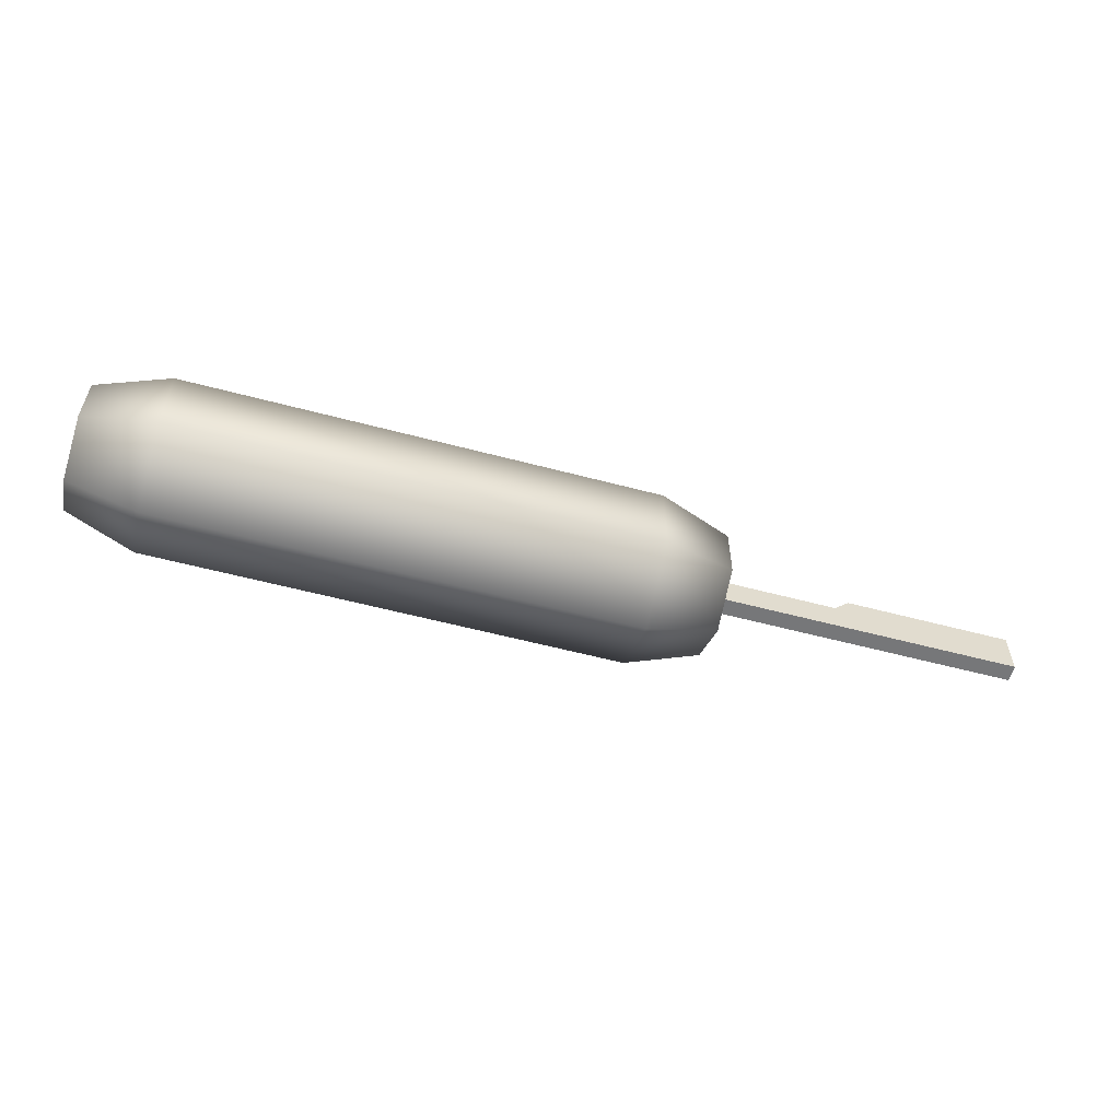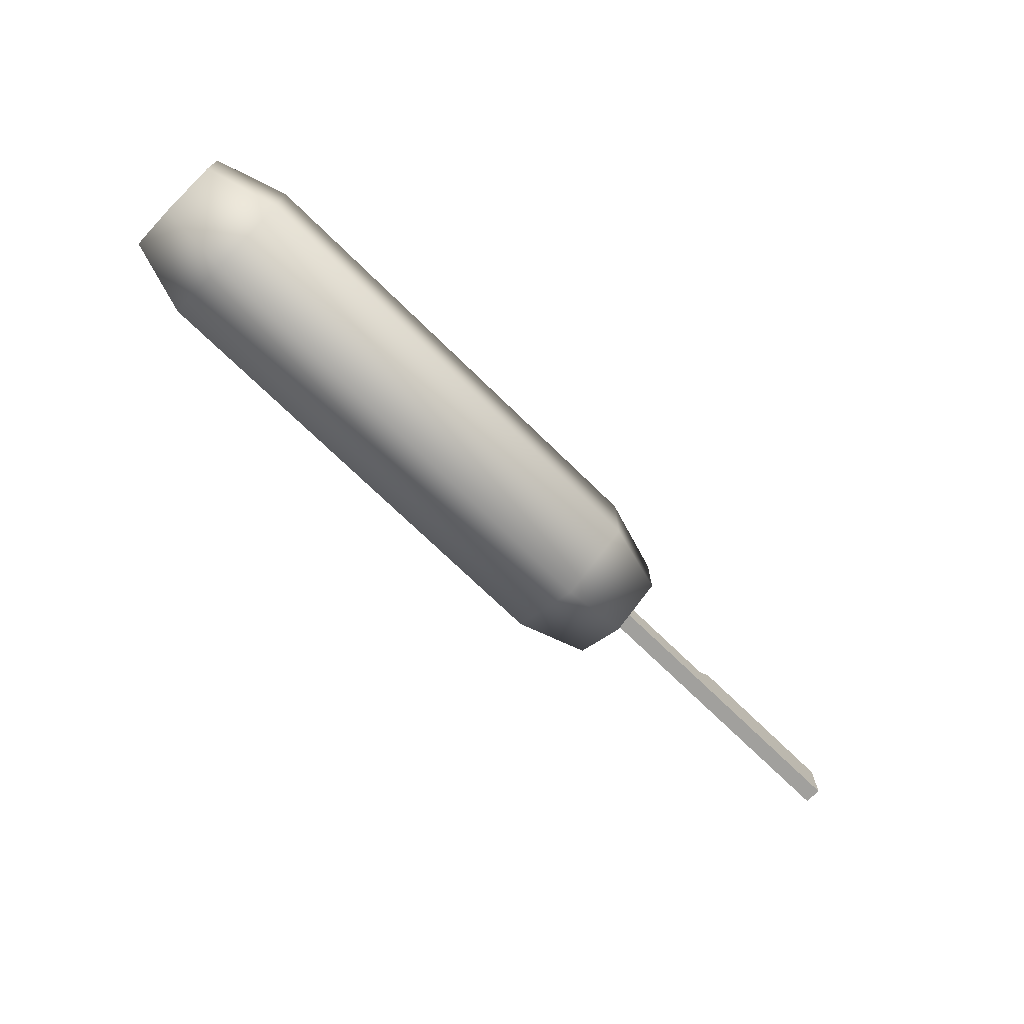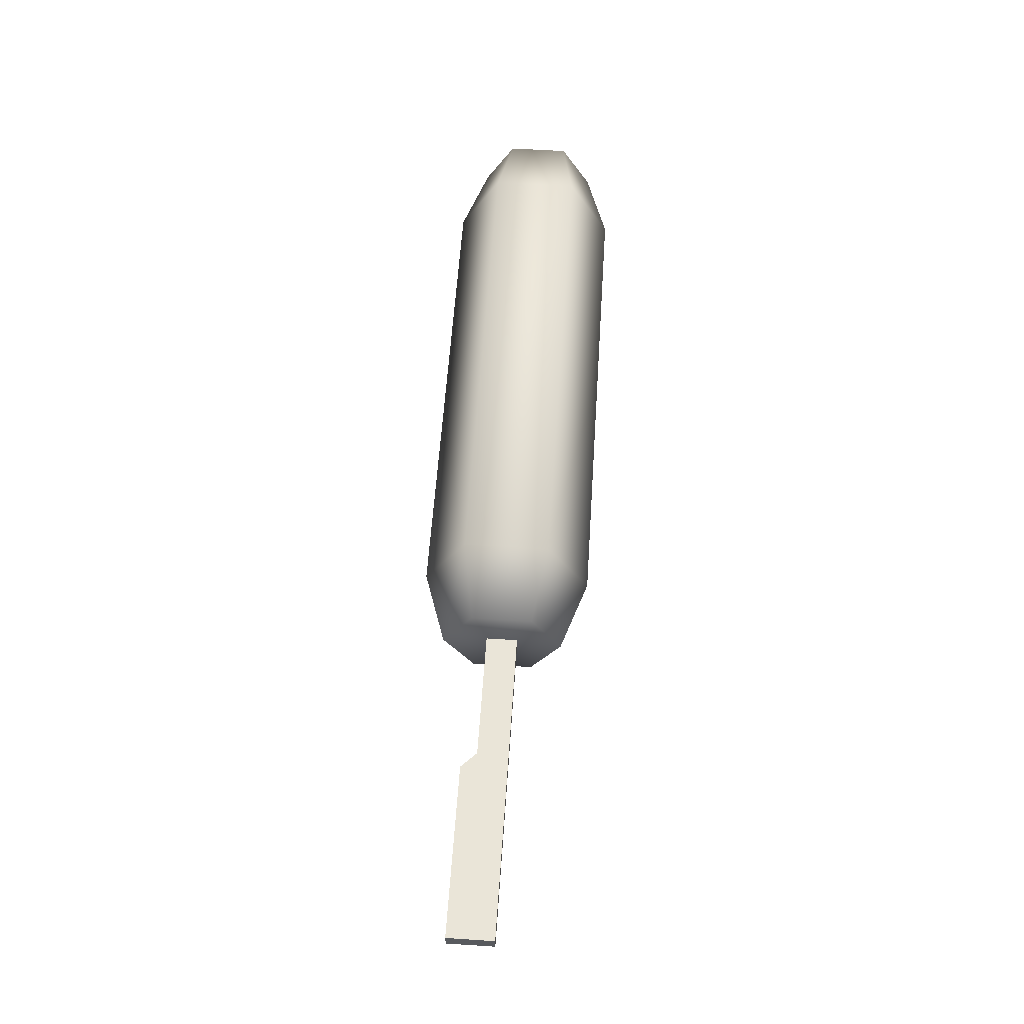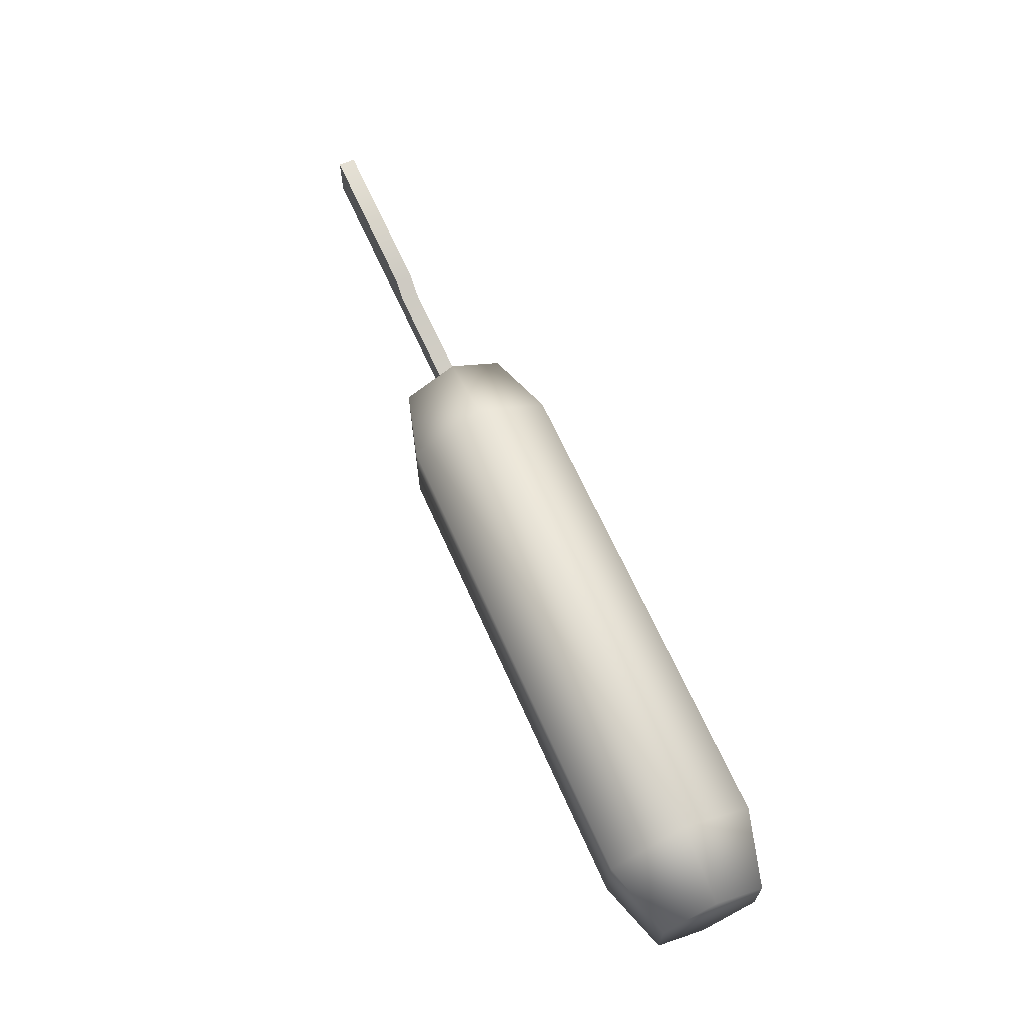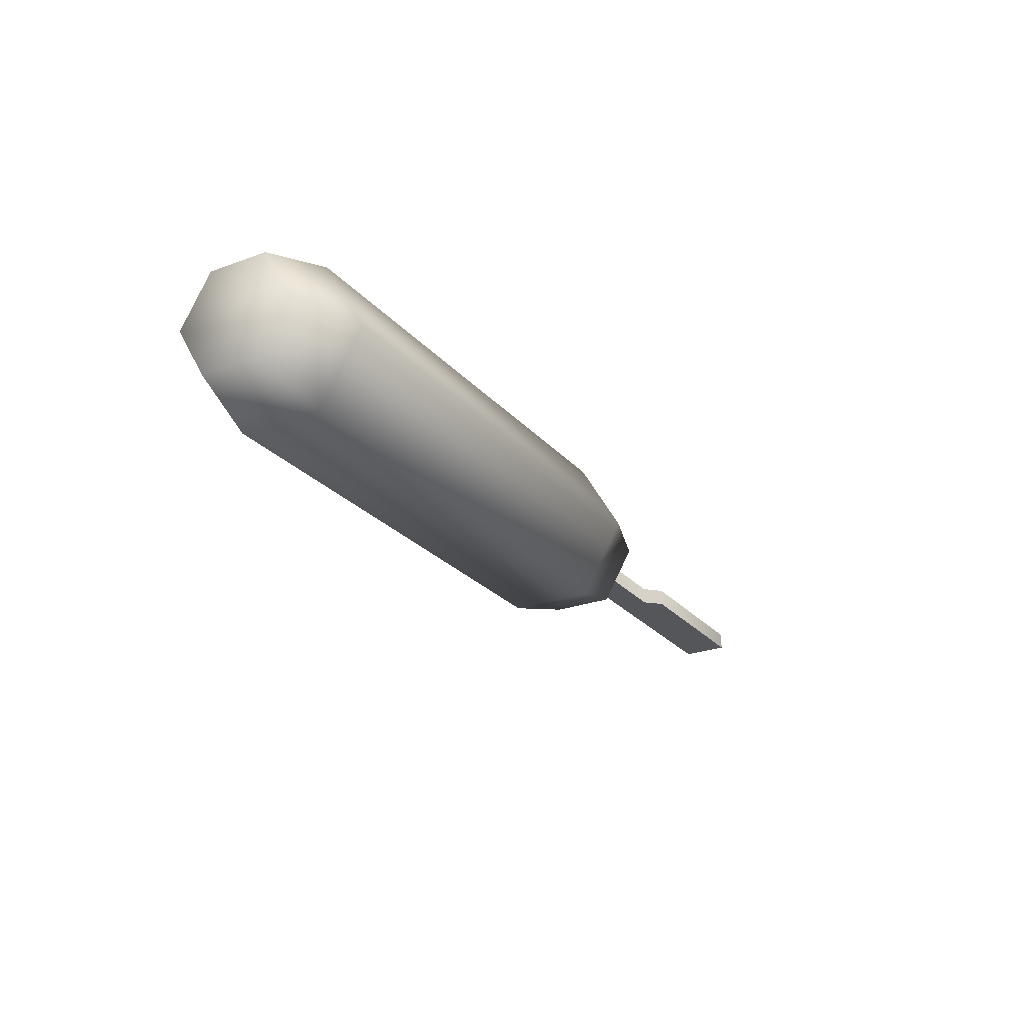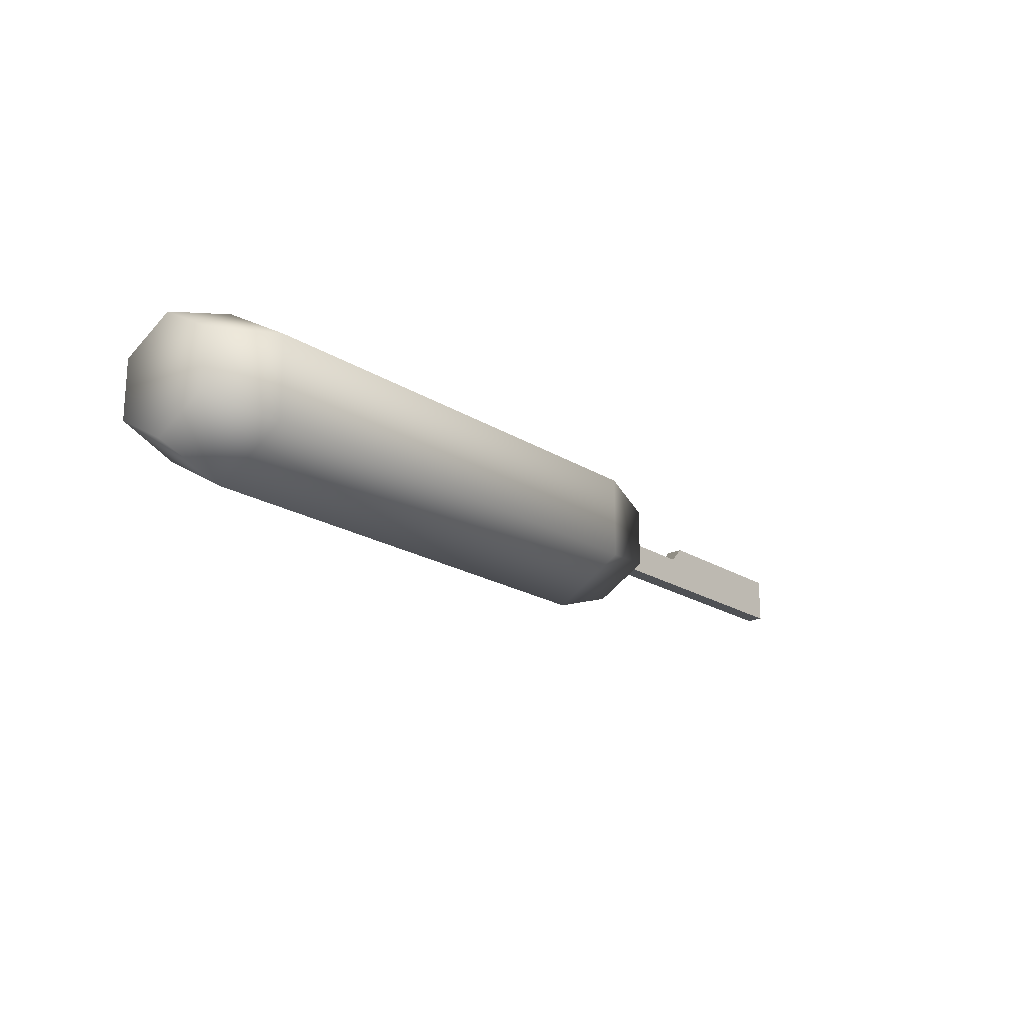
<metadata>
{"format":"obj","ext":"obj","renderer":"f3d","projection":"perspective","resolution":1024,"background":"white","views":[{"elev":-57.1,"azim":-15.5,"up":"+Z"},{"elev":-71.7,"azim":-44.4,"up":"+Z"},{"elev":59.1,"azim":93.8,"up":"+Y"},{"elev":65.2,"azim":-113.9,"up":"+Z"},{"elev":-25.1,"azim":-59.3,"up":"+Y"},{"elev":-19.7,"azim":-49.6,"up":"+Z"}]}
</metadata>
<code>
g corn-dog
v 0.1922 0.0415 0.02 1 1 1
v 0.1822 0.0415 0.01 1 1 1
v 0.1922 0.0525 0.02 1 1 1
v 0.1822 0.0525 0.01 1 1 1
v 0.3022 0.0415 0.02 1 1 1
v 0.3022 0.0415 -0.01 1 1 1
v -0.2945 0.0415 -0.01 1 1 1
v -0.2945 0.0415 0.01 1 1 1
v 0.3022 0.0525 0.02 1 1 1
v 0.3022 0.0525 -0.01 1 1 1
v -0.2945 0.0525 -0.01 1 1 1
v -0.2945 0.0525 0.01 1 1 1
f 3 2 1
f 2 3 4
f 1 6 5
f 6 1 2
f 6 2 7
f 7 2 8
f 10 3 9
f 3 10 4
f 4 10 11
f 4 11 12
f 9 1 5
f 1 9 3
f 9 6 10
f 6 9 5
f 4 8 2
f 8 4 12
f 11 6 7
f 6 11 10
f 8 11 7
f 11 8 12
g corn-dog
f 3 2 1
f 2 3 4
f 1 6 5
f 6 1 2
f 6 2 7
f 7 2 8
f 10 3 9
f 3 10 4
f 4 10 11
f 4 11 12
f 9 1 5
f 1 9 3
f 9 6 10
f 6 9 5
f 4 8 2
f 8 4 12
f 11 6 7
f 6 11 10
f 8 11 7
f 11 8 12
g dog
v 0.101 0.01343 -0.01938 1 1 1
v 0.101 0.01343 0.01938 1 1 1
v 0.101 0.047 -0.03877 1 1 1
v 0.101 0.047 0.03877 1 1 1
v 0.101 0.08057 -0.01938 1 1 1
v 0.101 0.08057 0.01938 1 1 1
v 0.0544 0.047 0.05427 1 1 1
v 0.0544 8.46e-18 0.02714 1 1 1
v 0.0544 8.46e-18 -0.02714 1 1 1
v 0.0544 0.047 -0.05427 1 1 1
v 0.0544 0.094 -0.02714 1 1 1
v 0.0544 0.094 0.02714 1 1 1
v -0.2556 0.094 0.02714 1 1 1
v -0.2556 0.094 -0.02714 1 1 1
v -0.2556 0.047 -0.05427 1 1 1
v -0.2556 8.46e-18 -0.02714 1 1 1
v -0.2556 8.46e-18 0.02714 1 1 1
v -0.2556 0.047 0.05427 1 1 1
v -0.3022 0.01343 0.01938 1 1 1
v -0.3022 0.01343 -0.01938 1 1 1
v -0.3022 0.08057 0.01938 1 1 1
v -0.3022 0.08057 -0.01938 1 1 1
v -0.3022 0.047 -0.03877 1 1 1
v -0.3022 0.047 0.03877 1 1 1
f 15 14 13
f 14 15 16
f 16 15 17
f 16 17 18
f 19 14 16
f 14 19 20
f 21 14 20
f 14 21 13
f 21 15 13
f 15 21 22
f 22 17 15
f 17 22 23
f 18 23 24
f 23 18 17
f 24 16 18
f 16 24 19
f 24 26 25
f 26 24 23
f 27 23 22
f 23 27 26
f 21 27 22
f 27 21 28
f 28 20 29
f 20 28 21
f 19 29 20
f 29 19 30
f 25 19 24
f 19 25 30
f 31 28 29
f 28 31 32
f 26 33 25
f 33 26 34
f 35 26 27
f 26 35 34
f 32 27 28
f 27 32 35
f 25 36 30
f 36 25 33
f 36 32 31
f 32 36 35
f 35 36 33
f 35 33 34
f 36 29 30
f 29 36 31

</code>
